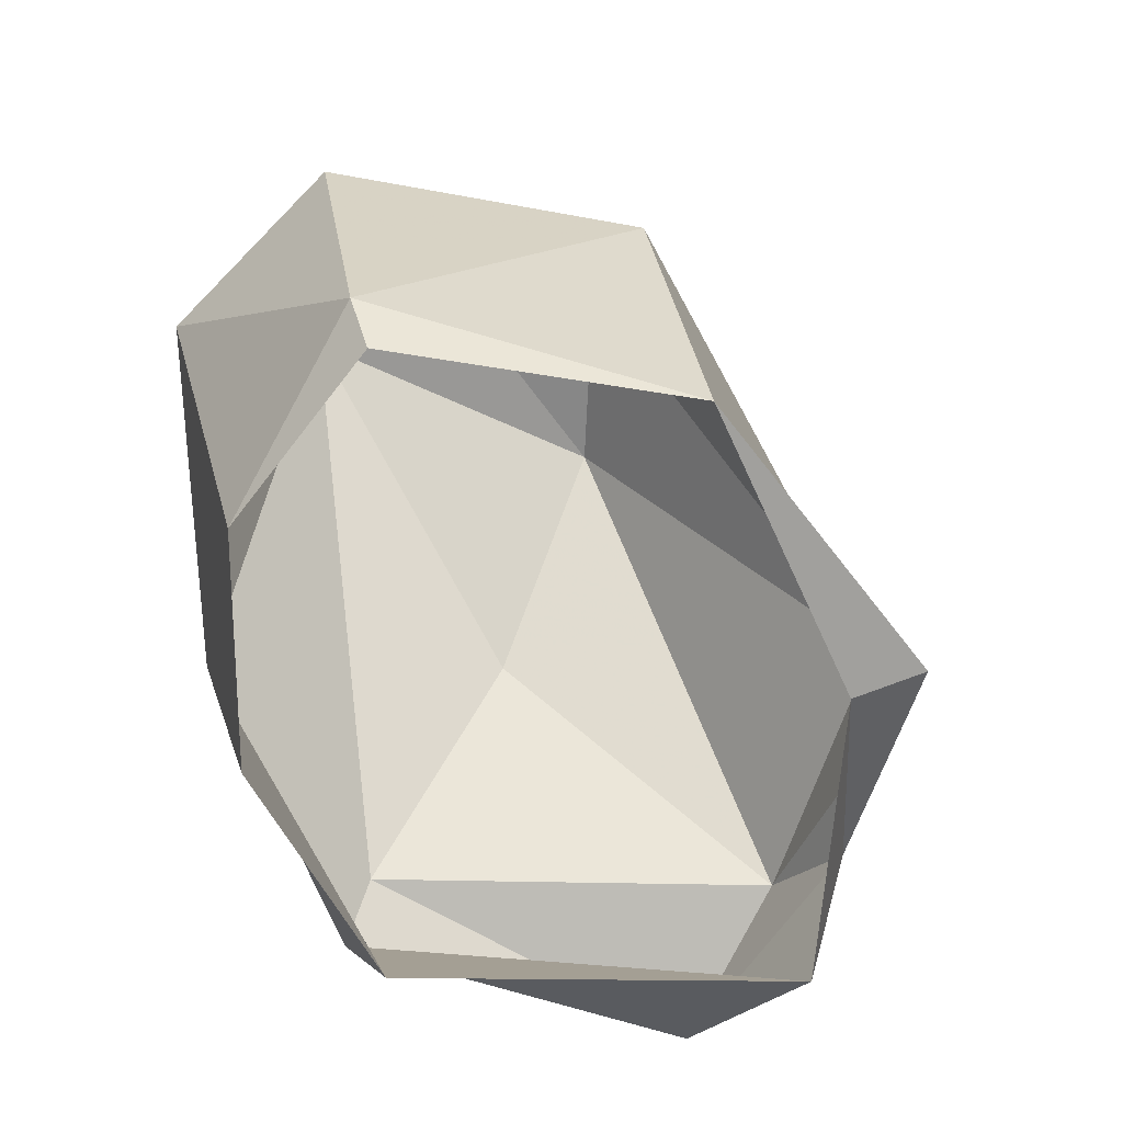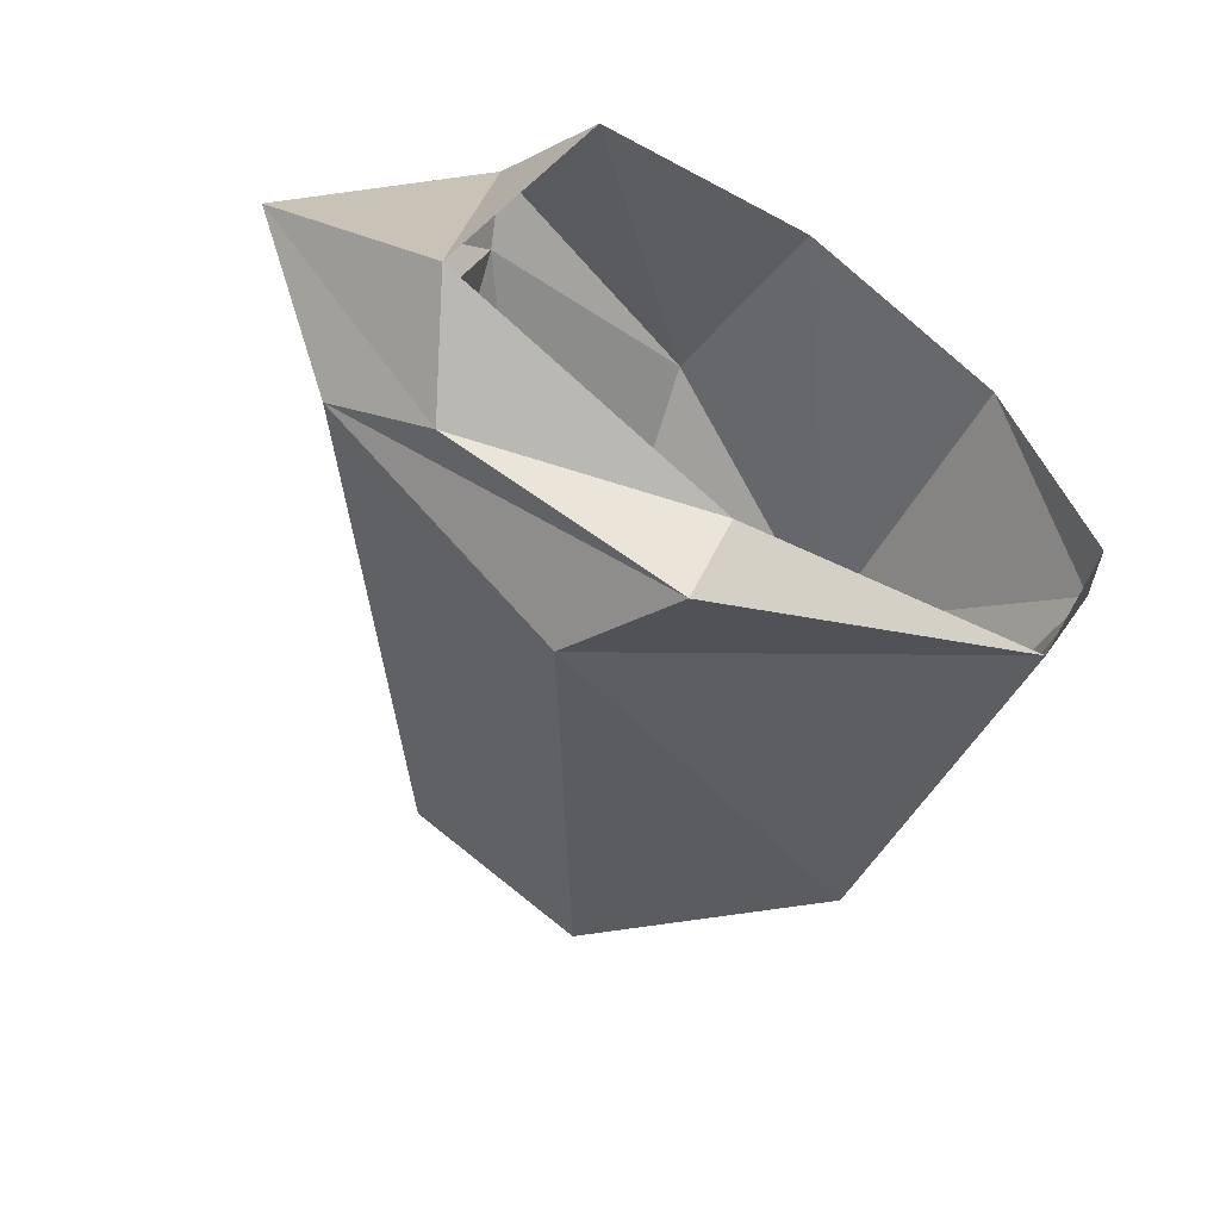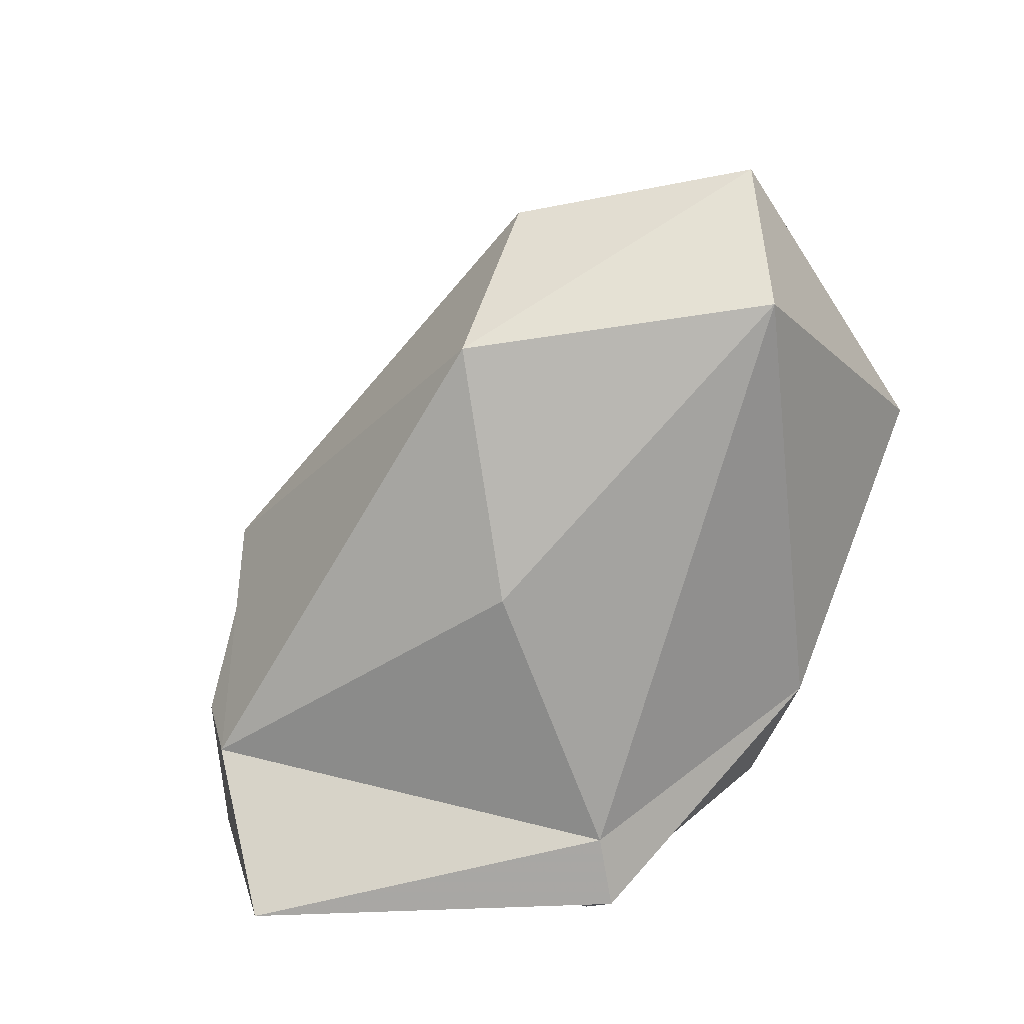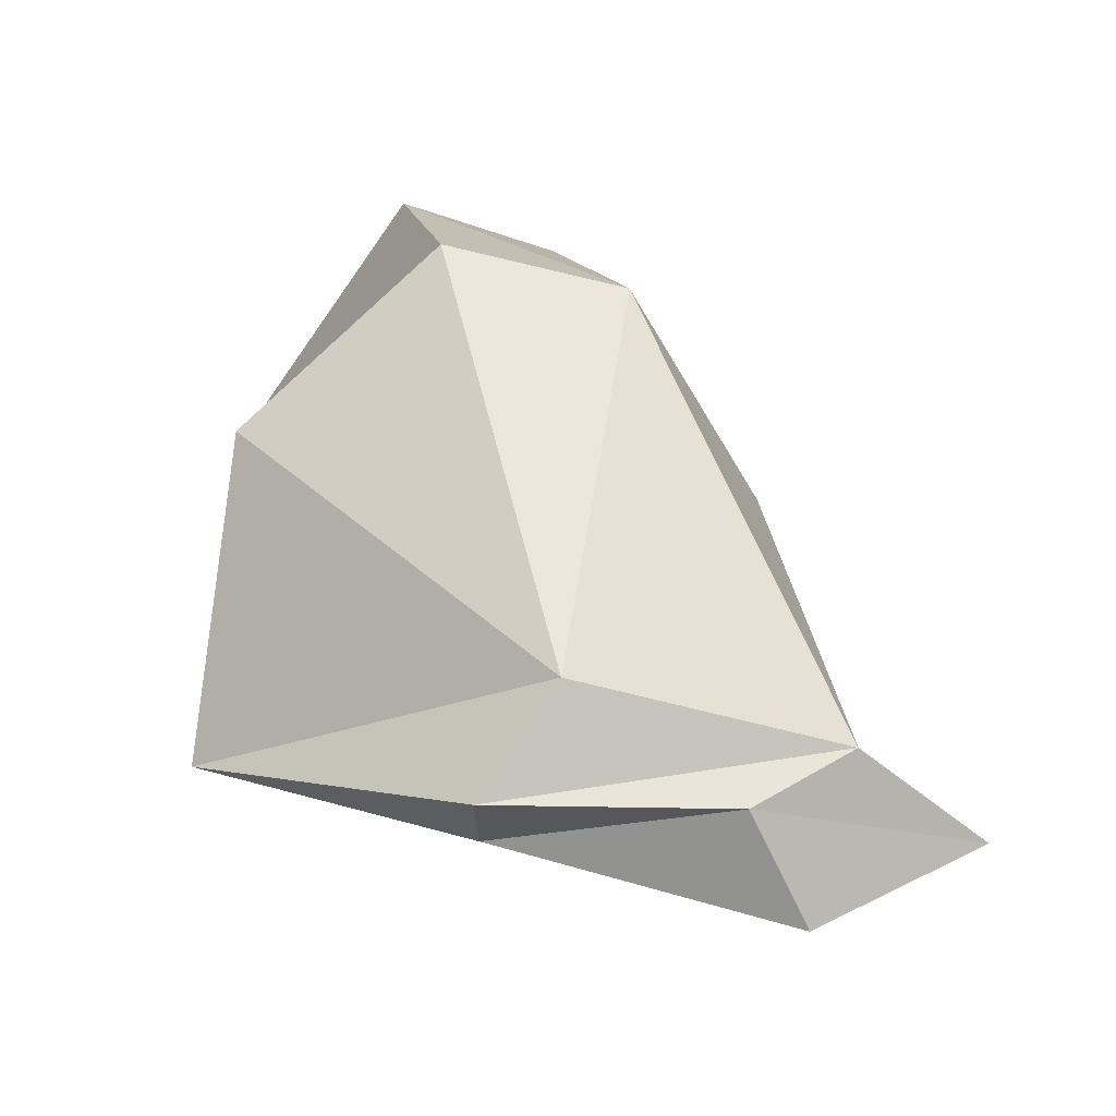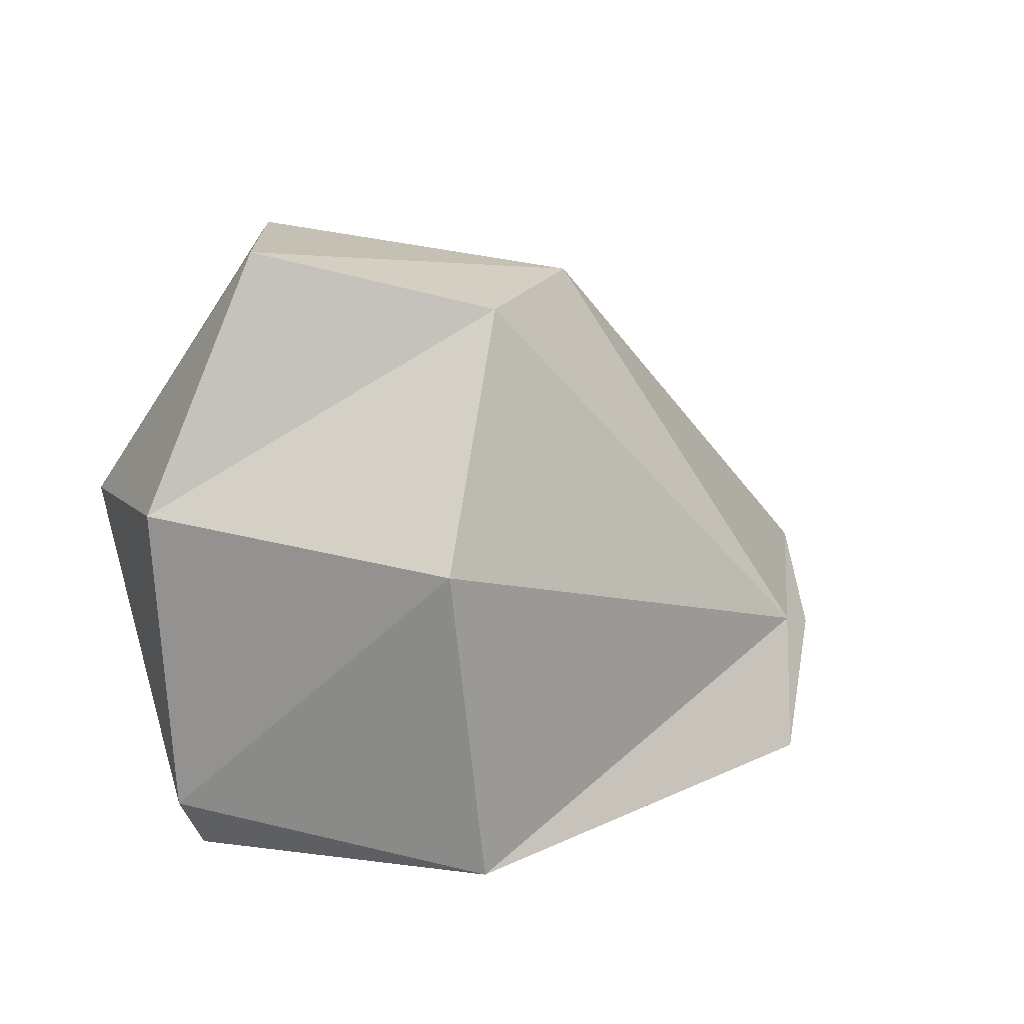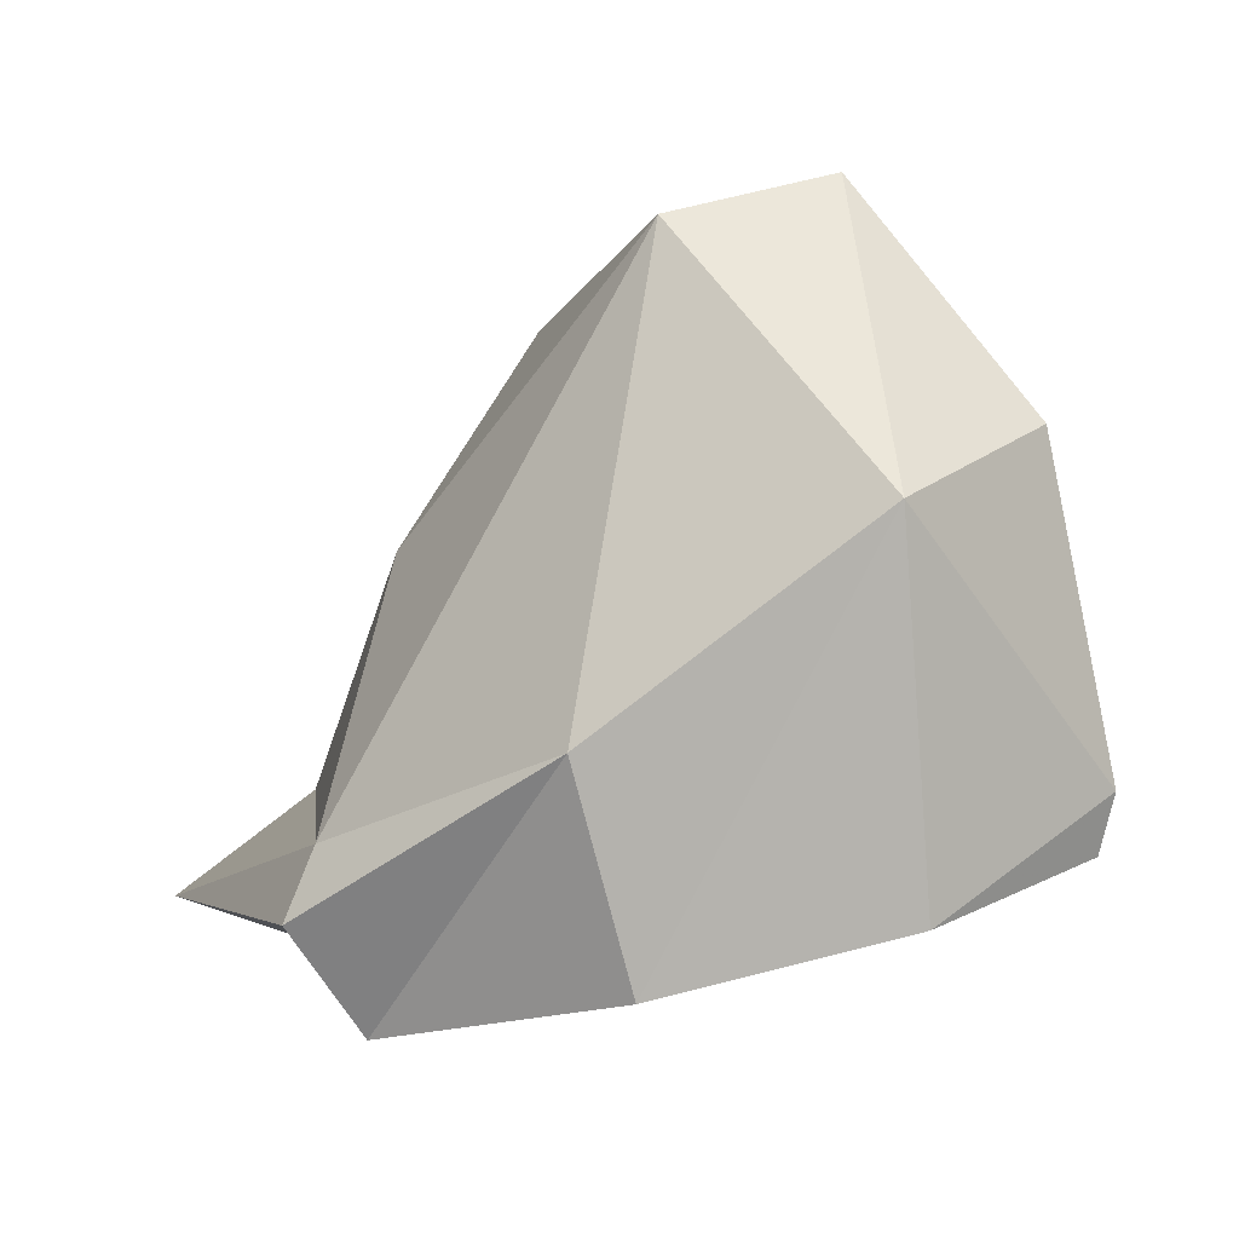
<metadata>
{"format":"obj","ext":"obj","renderer":"f3d","projection":"perspective","resolution":1024,"background":"white","views":[{"elev":-50.2,"azim":97.6,"up":"+Y"},{"elev":-63.5,"azim":-25.1,"up":"+Z"},{"elev":40.7,"azim":-62.0,"up":"+Y"},{"elev":4.7,"azim":-164.1,"up":"+Y"},{"elev":33.0,"azim":122.6,"up":"+Y"},{"elev":-3.8,"azim":10.0,"up":"+Y"}]}
</metadata>
<code>
g pSphere260
v -111.4 -57.56 -69.74
v -90.68 -39.15 98.35
v -69.04 -75.54 77.35
v -165.5 -33.95 -19.97
v 5.64 12.89 134
v 21.88 -61.08 110.7
v 103.6 85.81 131.1
v 108.1 -39.2 98.72
v 27.08 177.5 100.8
v 79.98 196 66.98
v 142.8 114.4 71.7
v 108.1 -39.2 98.72
v 162.5 2.12 51.73
v 156.6 -18.24 46.08
v 103.6 85.81 131.1
v 142.8 114.4 71.7
v 156.6 -18.24 46.08
v 162.5 2.12 51.73
v 118.7 -13.65 -58.4
v 108.7 107.9 -37.78
v 142.8 114.4 71.7
v -34.1 30.21 -104.1
v -9.118 -10.61 -121
v -2.103 -28.23 -93.2
v -93.63 -13.92 -85.8
v -111.4 -57.56 -69.74
v 38.08 176.3 -11.5
v 79.98 196 66.98
v -111.4 -57.56 -69.74
v -93.63 -13.92 -85.8
v -165.5 -33.95 -19.97
v -125.4 3.833 -58.2
v -83.03 -14.15 88.88
v -90.68 -39.15 98.35
v 5.64 12.89 134
v -9.118 -10.61 -121
v -34.1 30.21 -104.1
v -70.35 81.3 39.01
v 27.08 177.5 100.8
v -30.27 159.9 0.9217
v 38.08 176.3 -11.5
v -30.27 159.9 0.9217
v 79.98 196 66.98
v 79.98 196 66.98
g pSphere260_0
f 3 2 1
f 2 4 1
f 5 2 3
f 6 5 3
f 7 5 6
f 8 7 6
f 7 9 5
f 10 9 7
f 11 10 7
f 14 13 12
f 13 15 12
f 13 16 15
f 19 18 17
f 19 20 18
f 20 21 18
f 22 20 19
f 23 22 19
f 24 23 19
f 25 23 24
f 26 25 24
f 20 27 21
f 22 27 20
f 27 28 21
f 31 30 29
f 31 32 30
f 33 32 31
f 34 33 31
f 35 33 34
f 30 32 36
f 32 37 36
f 33 38 32
f 35 39 33
f 39 38 33
f 32 40 37
f 38 40 32
f 40 41 37
f 39 42 38
f 43 42 39
f 41 40 44

</code>
